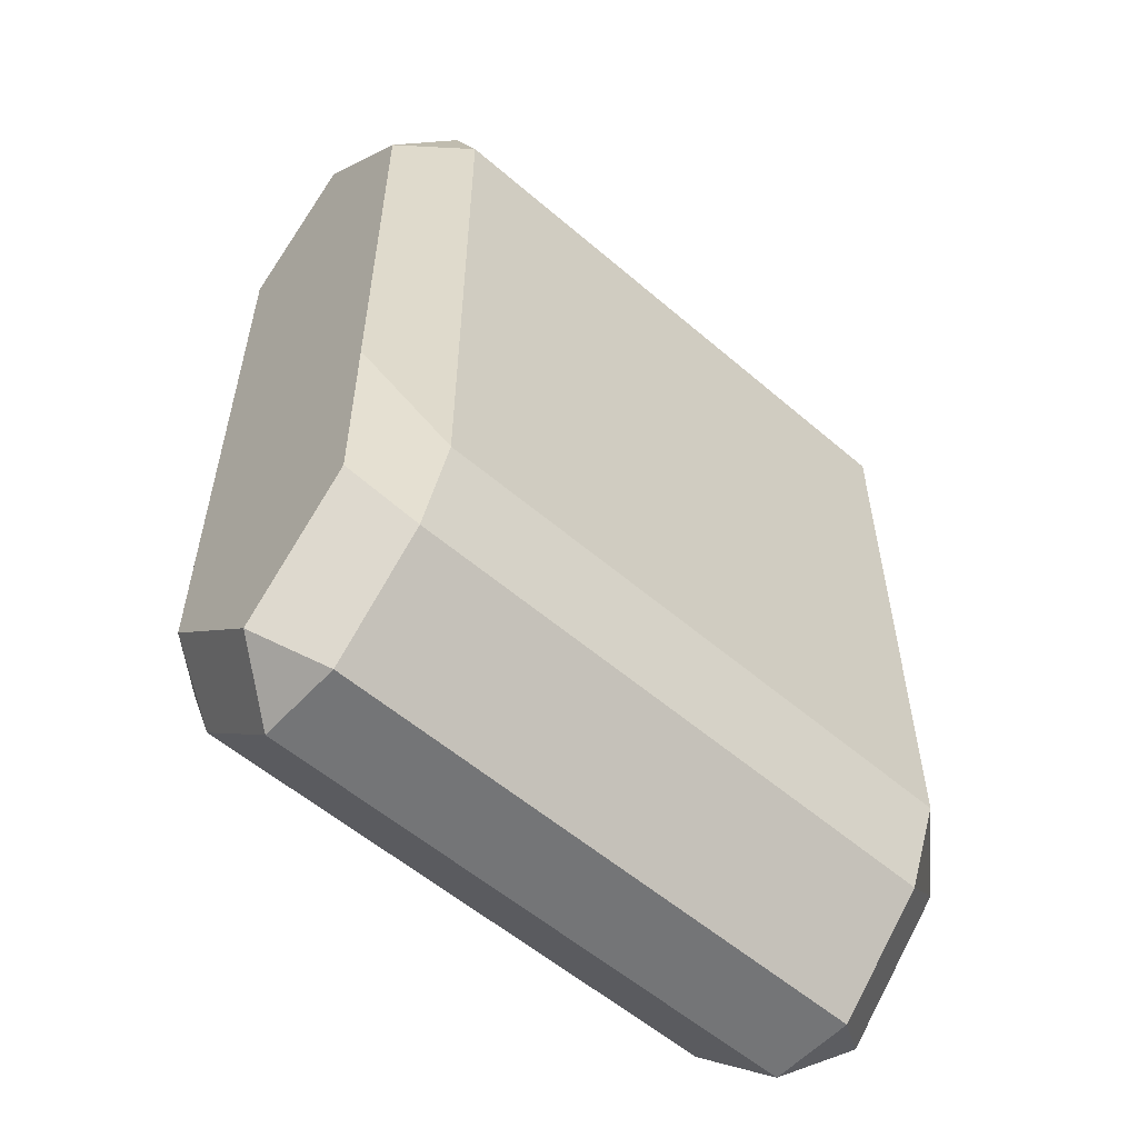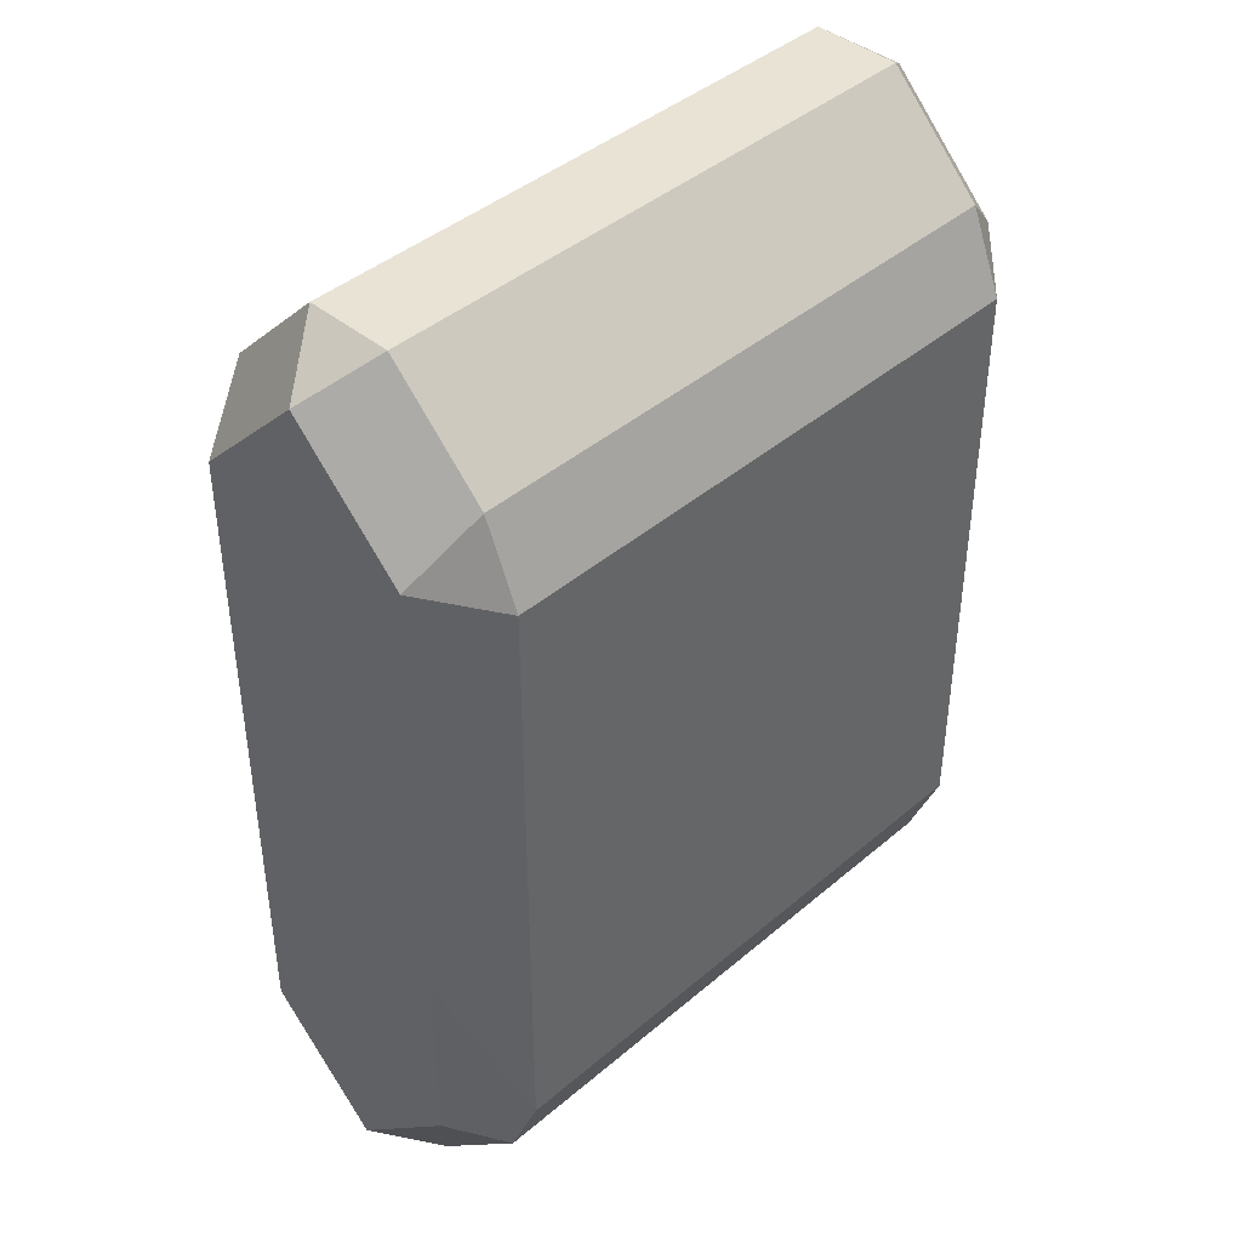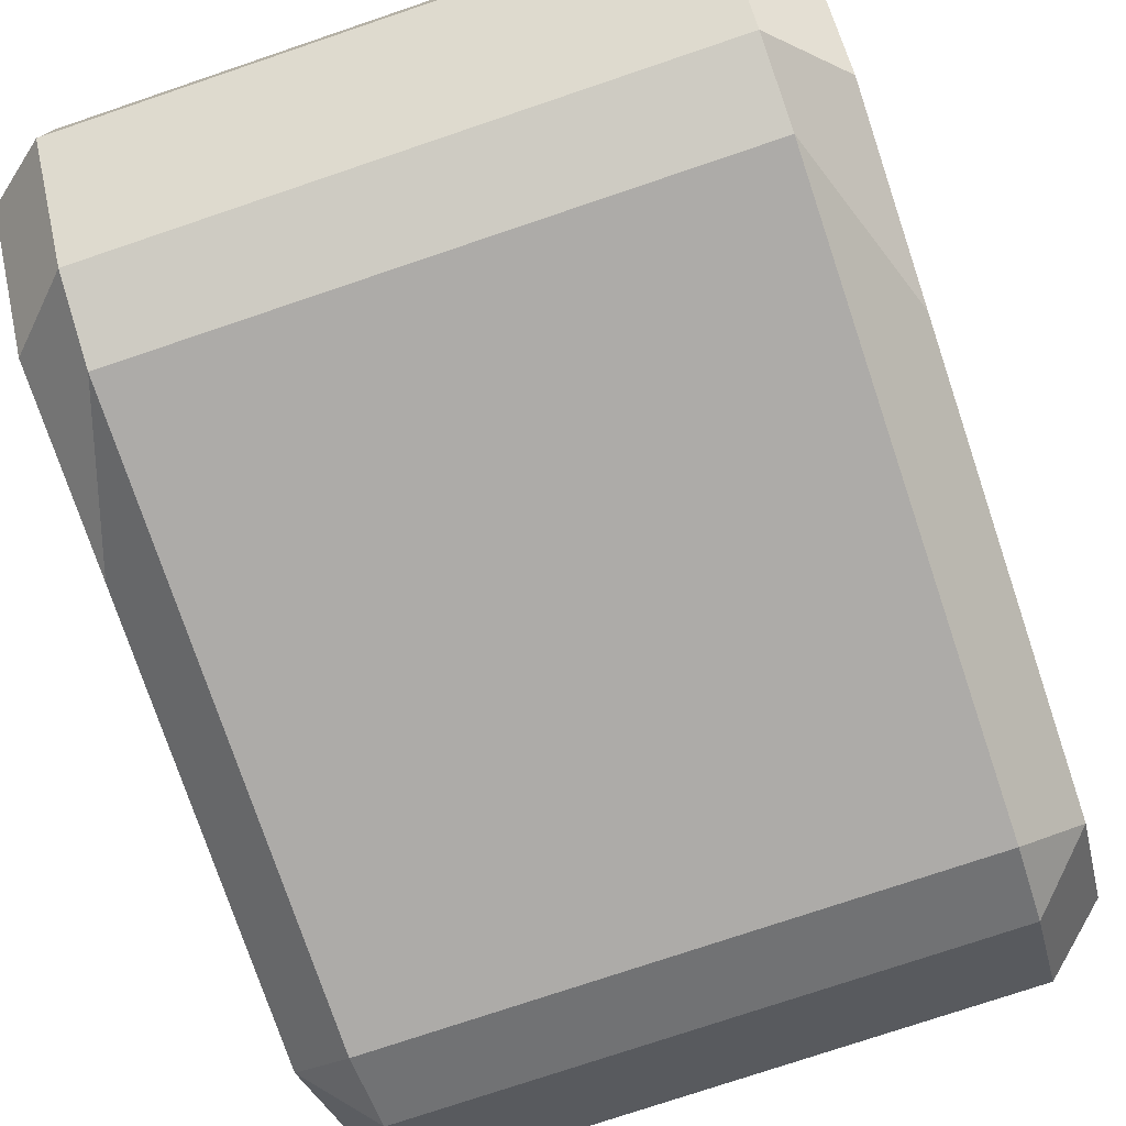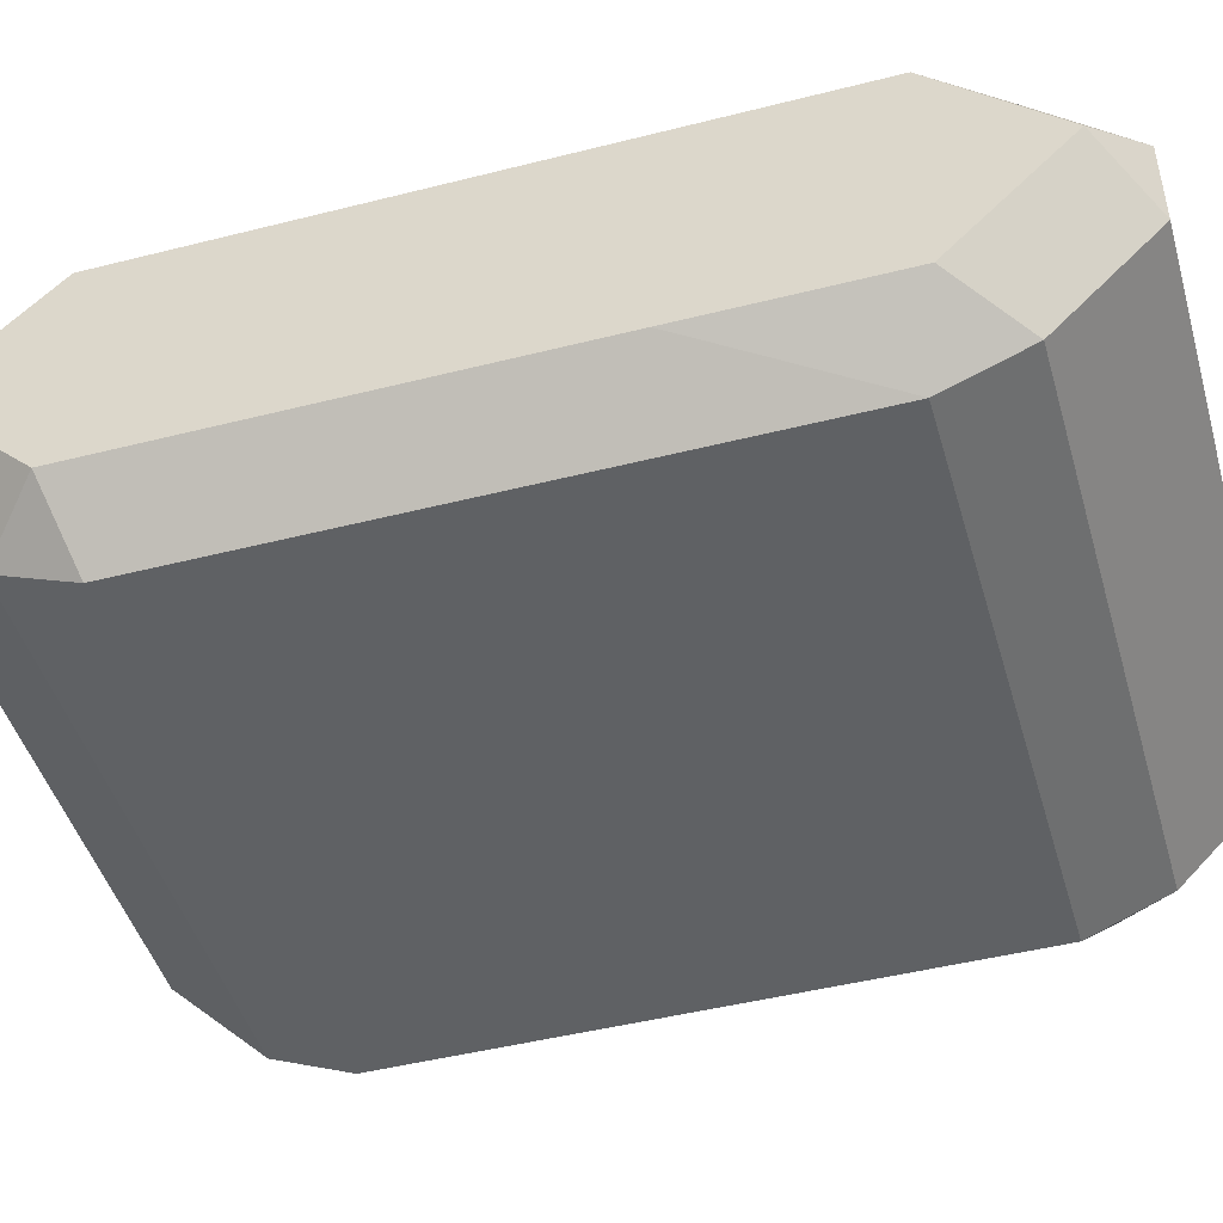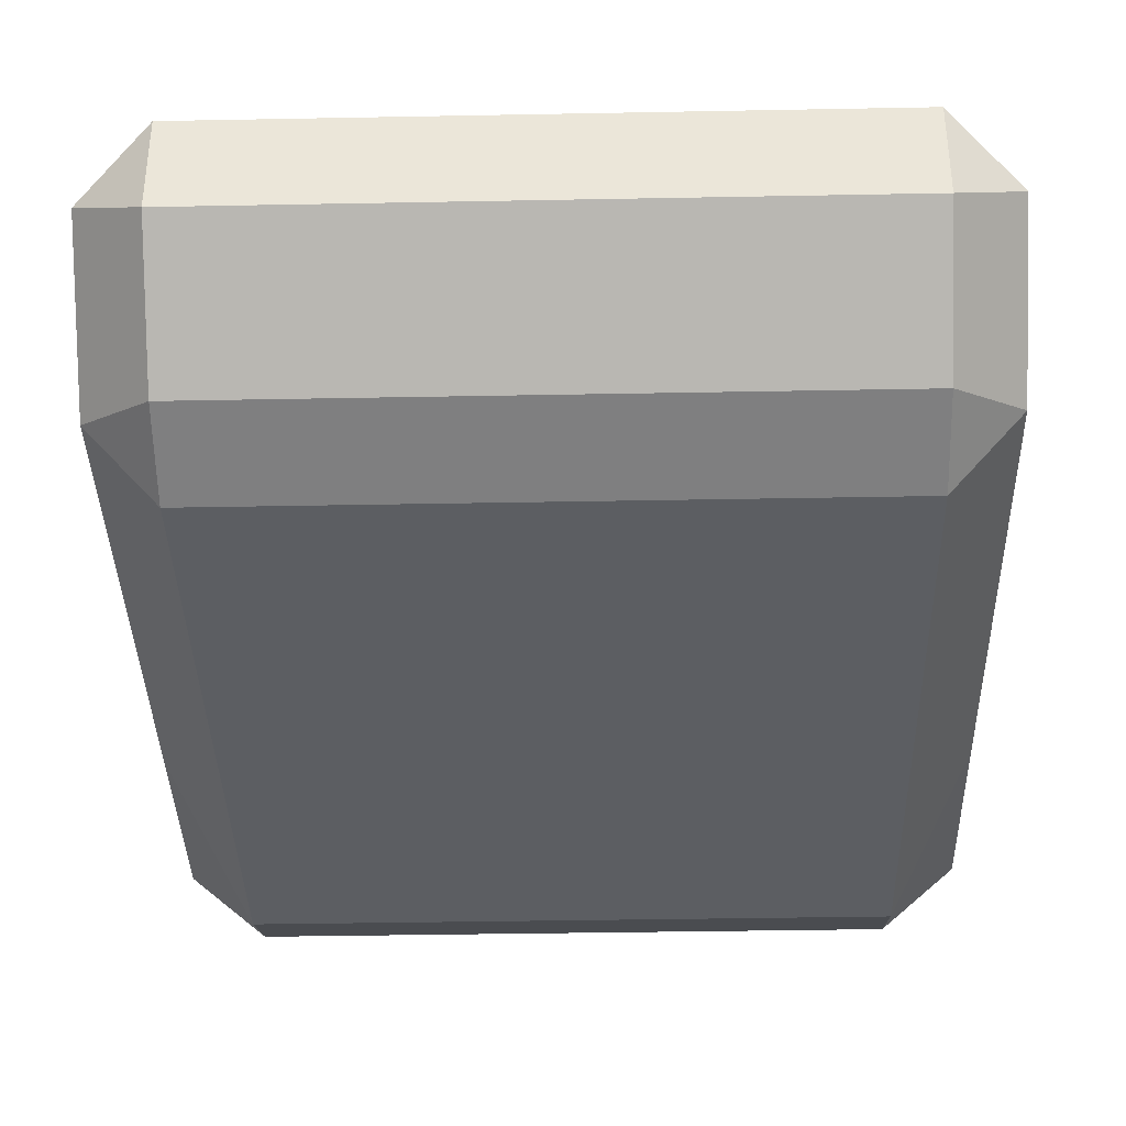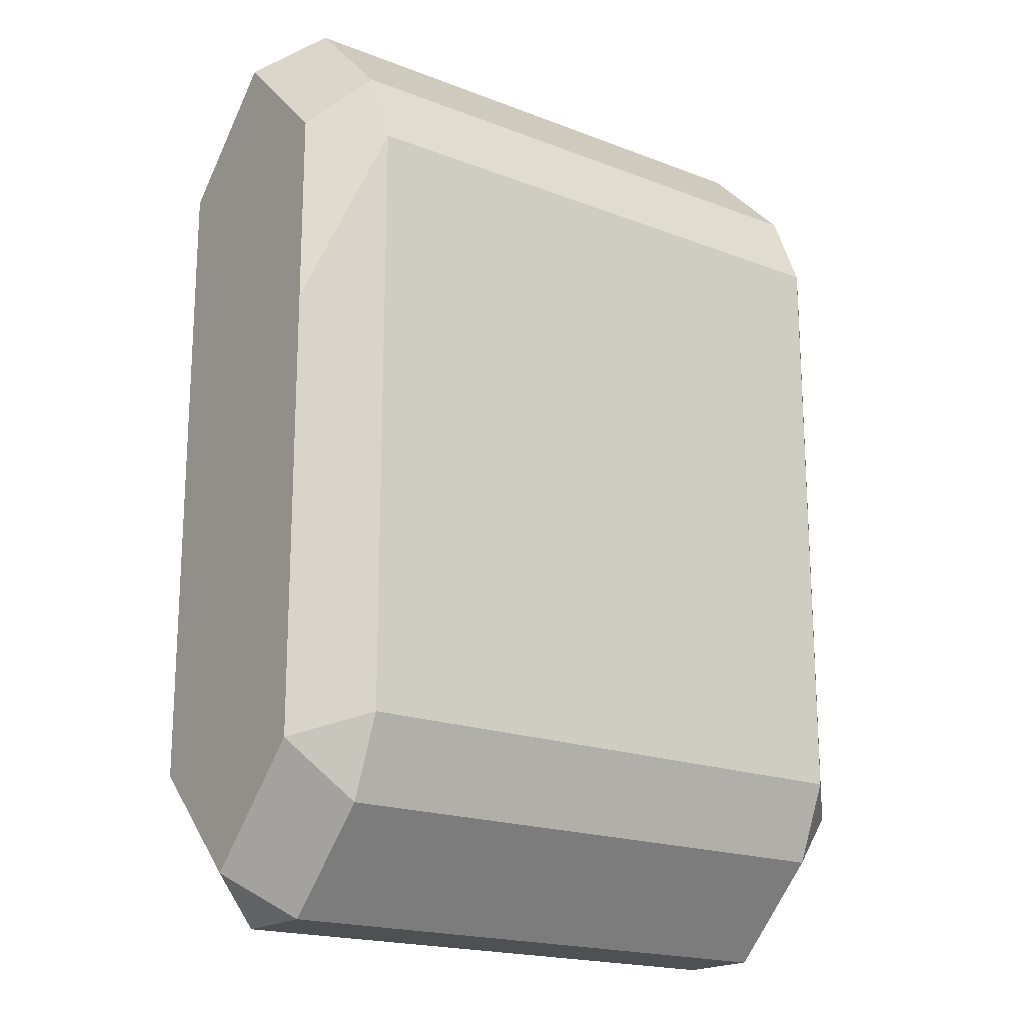
<metadata>
{"format":"obj","ext":"obj","renderer":"f3d","projection":"perspective","resolution":1024,"background":"white","views":[{"elev":-56.4,"azim":-41.9,"up":"+Z"},{"elev":42.2,"azim":-45.5,"up":"+Z"},{"elev":-76.5,"azim":-161.4,"up":"+Y"},{"elev":-46.6,"azim":106.1,"up":"+Y"},{"elev":-37.4,"azim":1.4,"up":"+Y"},{"elev":-18.7,"azim":143.5,"up":"+Z"}]}
</metadata>
<code>
o Body
v 0.9231 1 1
v 0.7463 0.625 1.375
v 0.7463 0.375 1.375
v 0.9231 0.5 1.25
v 0.7463 0.09567 1.096
v 0.7463 0 0.8647
v 0.9231 0.1768 0.9268
v 0.7463 0 -0.8647
v 0.7463 0.09567 -1.096
v 0.9231 0.1765 -0.9265
v 0.9231 0.1768 -0.3669
v 0.7463 0.625 -1.375
v 0.9231 0.5 -1.25
v 0.7463 0.375 -1.375
v 0.7463 1 -0.8647
v 0.9231 0.8232 -0.9268
v 0.7463 0.9043 -1.096
v 0.7463 0.9043 1.096
v 0.9231 0.8235 0.9265
v 0.9231 0.8232 0.3669
v 0.7463 1 0.8647
v -0.9001 0.625 1.375
v -1.077 0.5 1.25
v -0.9001 0.375 1.375
v -0.9001 0.9043 1.096
v -0.9001 1 0.8647
v -1.077 0.8232 0.3669
v -1.077 0.8235 0.9265
v -0.9001 1 -0.8647
v -0.9001 0.9043 -1.096
v -1.077 0.8232 -0.9268
v -0.9001 0.625 -1.375
v -0.9001 0.375 -1.375
v -1.077 0.5 -1.25
v -0.9001 0.09567 1.096
v -1.077 0.1768 0.9268
v -0.9001 0 0.8647
v -0.9001 0 -0.8647
v -1.077 0.1768 -0.3669
v -1.077 0.1765 -0.9265
v -0.9001 0.09567 -1.096
f 5 3 24 35
f 17 12 32 30
f 31 34 40 27
f 14 9 41 33
f 21 15 29 26
f 19 4 7 11
f 16 20 10 13
f 8 6 37 38
f 28 39 36 23
f 2 3 4
f 5 6 7
f 8 9 10 11
f 12 13 14
f 15 16 17
f 18 19 20 21
f 22 23 24
f 25 26 27 28
f 29 30 31
f 32 33 34
f 35 36 37
f 38 39 40 41
f 4 19 18 2
f 15 21 20 16
f 12 17 16 13
f 3 5 7 4
f 6 8 11 7
f 9 14 13 10
f 10 20 19 11
f 22 25 28 23
f 31 27 26 29
f 34 31 30 32
f 23 36 35 24
f 36 39 38 37
f 40 34 33 41
f 39 28 27 40
f 5 35 37 6
f 41 9 8 38
f 14 33 32 12
f 29 15 17 30
f 21 26 25 18
f 24 3 2 22
f 2 18 25 22

</code>
